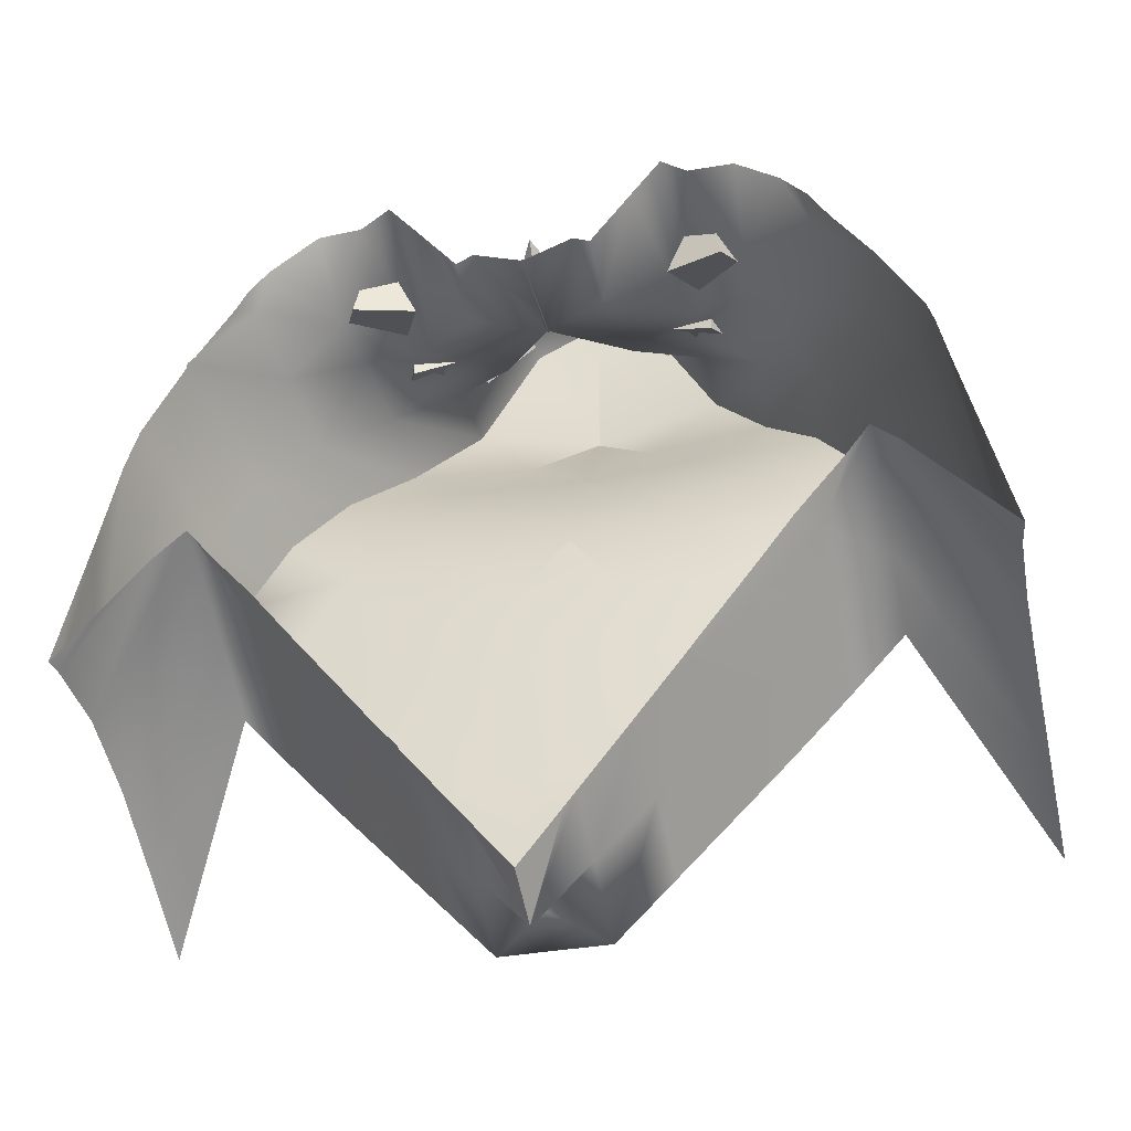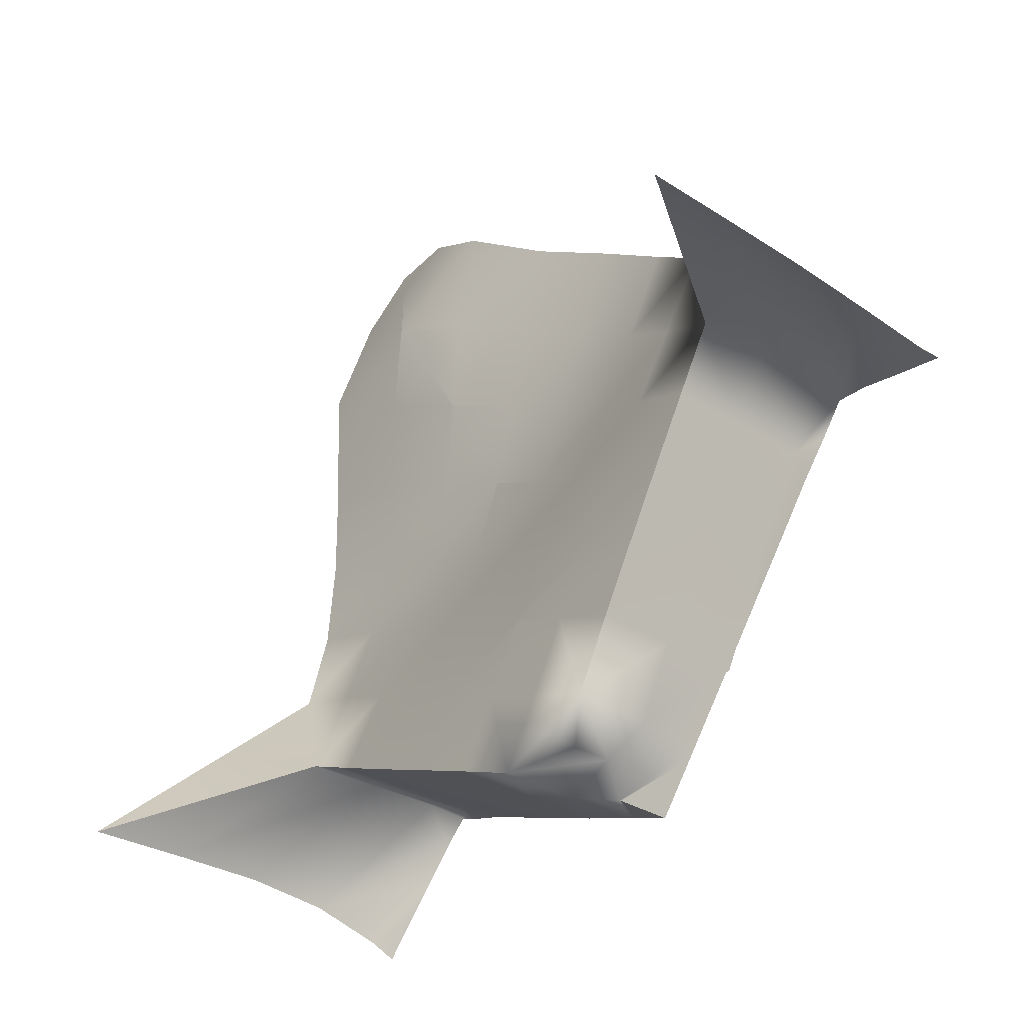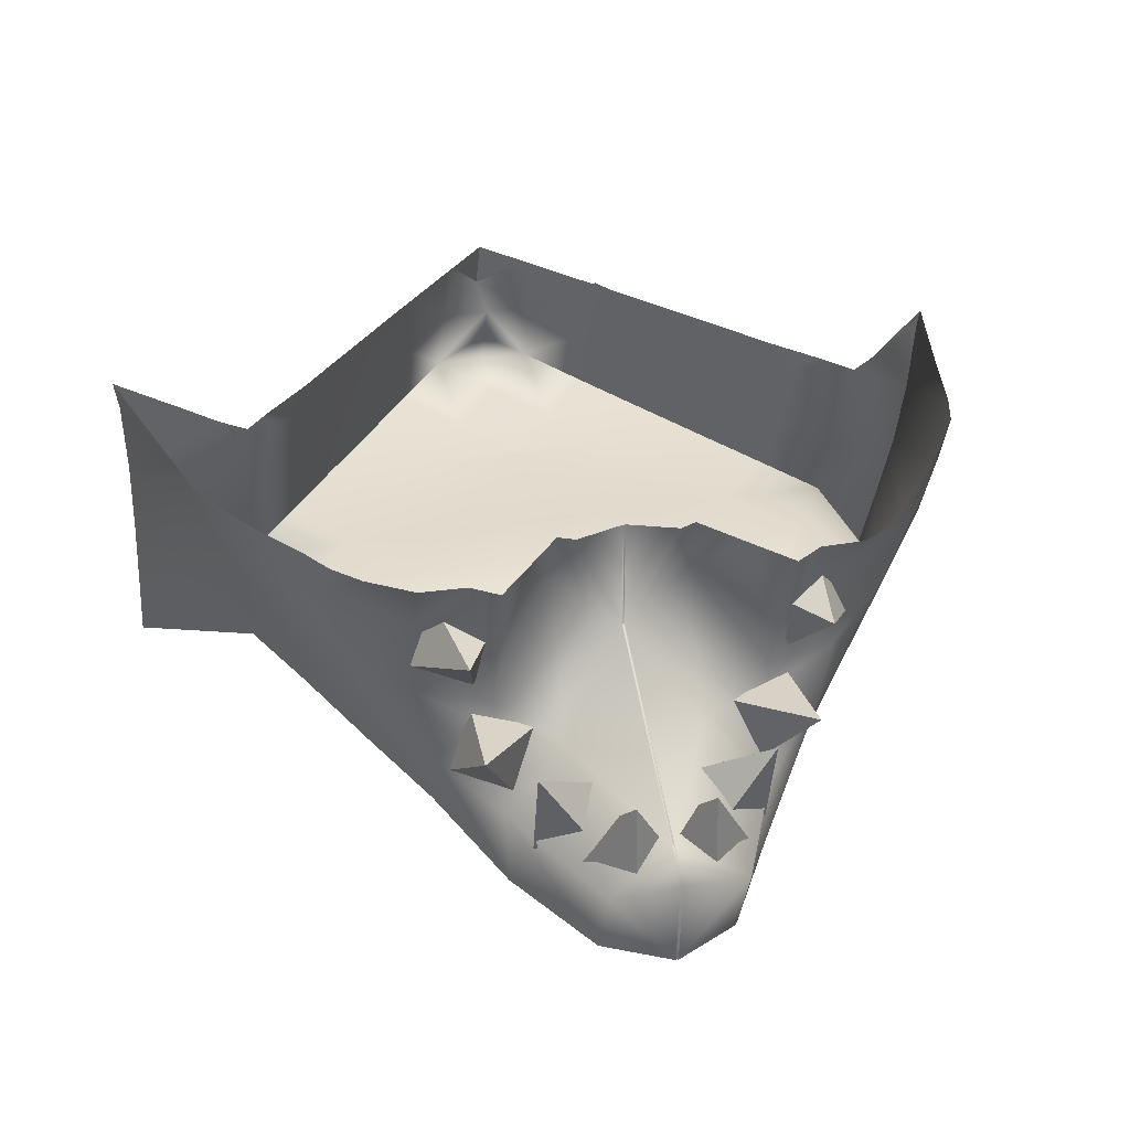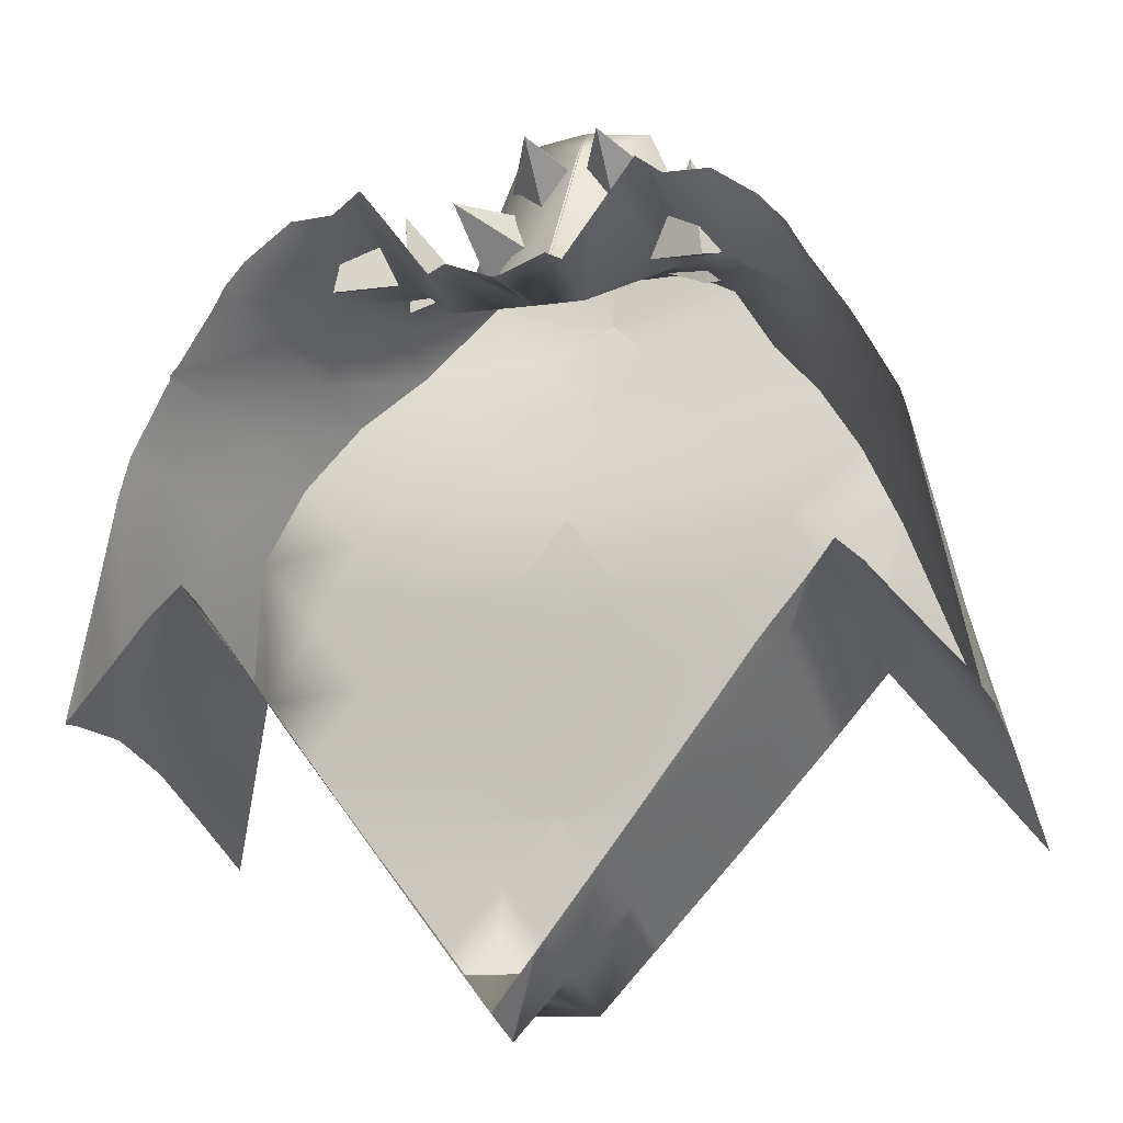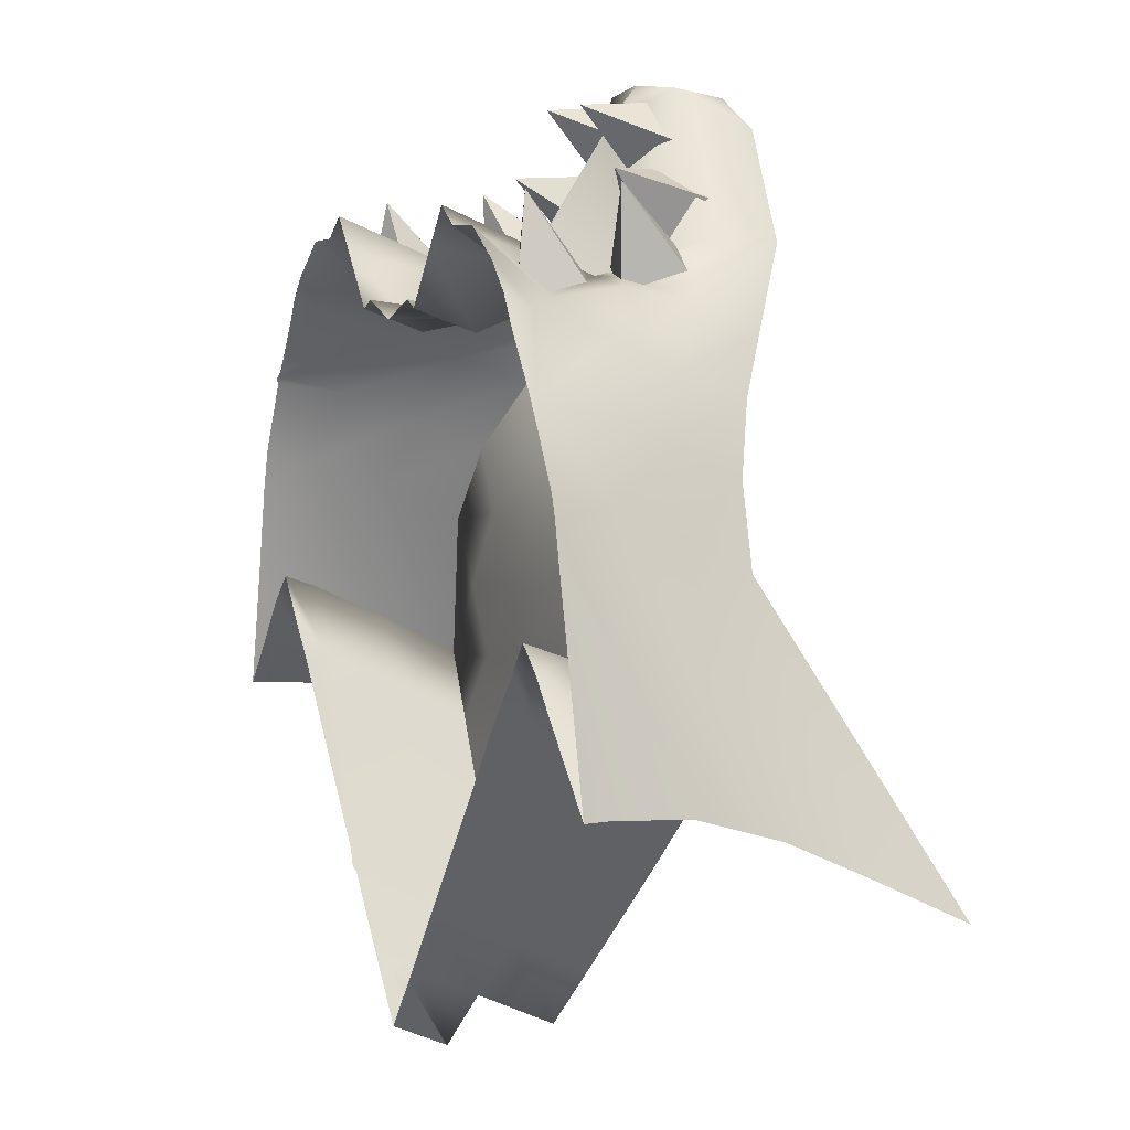
<metadata>
{"format":"obj","ext":"obj","renderer":"f3d","projection":"perspective","resolution":1024,"background":"white","views":[{"elev":-36.4,"azim":-166.9,"up":"+Z"},{"elev":-65.4,"azim":51.5,"up":"+Z"},{"elev":30.6,"azim":-13.3,"up":"+Y"},{"elev":-10.3,"azim":-160.0,"up":"+Z"},{"elev":5.5,"azim":-114.5,"up":"+Z"}]}
</metadata>
<code>
g default
v 0.4395 -0.757 1.473
v 0.5487 -1.003 1.561
v 0.8006 -0.9282 1.456
v 0.6914 -0.6826 1.368
v 0.7161 -0.6743 1.814
v -0.4395 -0.757 1.473
v -0.5487 -1.003 1.561
v -0.8006 -0.9282 1.456
v -0.6914 -0.6826 1.368
v -0.7161 -0.6743 1.814
g pasted__pasted__pasted__pasted__pCone1 group11 group12 group10
f 1 4 3 2
f 1 2 5
f 2 3 5
f 3 4 5
f 4 1 5
f 6 7 8 9
f 6 10 7
f 7 10 8
f 8 10 9
f 9 10 6
g default
v 0.1865 -0.9571 1.659
v 0.261 -1.111 1.885
v 0.508 -1.172 1.761
v 0.4335 -1.018 1.536
v 0.5111 -0.74 1.877
v -0.1865 -0.9571 1.659
v -0.261 -1.111 1.885
v -0.508 -1.172 1.761
v -0.4335 -1.018 1.536
v -0.5111 -0.74 1.877
g group11 group12 group10 pasted__pasted__pasted__pCone1
f 11 14 13 12
f 11 12 15
f 12 13 15
f 13 14 15
f 14 11 15
f 16 17 18 19
f 16 20 17
f 17 20 18
f 18 20 19
f 19 20 16
g default
v 0.005656 -1.5 2.215
v 0.005656 -1.085 2.255
v 0.005656 -0.9814 2.116
v 0.005837 -0.4288 1.267
v 1.95 -0.05779 -0.5105
v 1.936 -0.3887 -0.5362
v 0.4702 0.05678 -1.134
v 0.7081 0.006198 -0.856
v 0.946 -0.04167 -0.5778
v 1.184 -0.08465 -0.2898
v 1.422 -0.1269 0.000821
v 1.933 -0.76 -0.6498
v 0.2323 -0.2442 -1.573
v 0.4702 -0.2928 -1.297
v 0.7081 -0.3411 -1.02
v 0.946 -0.3865 -0.7426
v 1.184 -0.4274 -0.4566
v 1.422 -0.4682 -0.165
v 1.933 -1.165 -0.8375
v 0.2323 -0.5914 -1.736
v 0.4702 -0.6395 -1.46
v 0.7081 -0.6851 -1.185
v 0.946 -0.7296 -0.9104
v 1.184 -0.7709 -0.6286
v 1.422 -0.8103 -0.3402
v 1.933 -1.574 -1.037
v 0.2339 -0.6841 -1.184
v 0.4718 -0.7251 -0.9056
v 0.7097 -0.7585 -0.6115
v 0.9491 -0.7882 -0.3061
v 1.198 -0.8199 0.000778
v 1.485 -0.8615 0.2957
v 0.2355 -0.7499 -0.5978
v 0.4756 -0.7696 -0.2755
v 0.7253 -0.7897 0.05478
v 0.9921 -0.8374 0.3654
v 1.304 -0.9126 0.6441
v 0.2432 -0.7783 0.08249
v 0.5001 -0.8381 0.4014
v 0.7746 -0.9345 0.6887
v 1.089 -1.046 0.9476
v 0.000523 -0.8422 0.4108
v 0.2601 -0.9608 0.7001
v 0.536 -1.103 0.9632
v 0.8381 -1.238 1.212
v 0.002004 -1.13 0.9592
v 0.2787 -1.299 1.207
v 0.5758 -1.462 1.579
v 0.003725 -1.479 1.443
v 0.3002 -1.49 2.062
v 1.556 -0.5182 0.4536
v 1.37 -0.5946 0.7823
v 1.138 -0.7441 1.071
v 0.8696 -0.9339 1.332
v 0.5863 -1.116 1.579
v 0.3033 -1.116 2.226
v 1.636 -0.1874 0.5898
v 1.443 -0.2607 0.9151
v 1.196 -0.4046 1.2
v 0.8995 -0.5871 1.391
v 0.5987 -0.7501 1.436
v 0.3014 -0.8746 1.47
v 1.496 0.04502 0.977
v 1.241 -0.05242 1.312
v 0.9194 -0.2698 1.349
v 0.6041 -0.608 1.436
v 0.2981 -0.2167 1.204
v 0 -1.5 2.212
v 0 -1.085 2.255
v 0 -0.9787 2.104
v 0 -0.4244 1.266
v 0 -0.1967 -1.843
v 0 -0.7236 -0.8991
v 0 -0.7625 -0.2611
v 0 -0.8421 0.4101
v 0 -1.129 0.9572
v 0 -1.476 1.44
v 0 -0.7229 -0.9051
v -0 -0.7624 -0.2635
v -0 -0.8425 0.4114
v 0 -1.131 0.9609
v 0 -1.479 1.451
v 0 -1.493 2.215
v 0 -0.9841 2.118
v 0 -0.4367 1.272
v 0 -0.4159 1.269
v 0 -0.1883 -1.839
v 0 -0.6843 -1.183
v 0 -0.6371 -1.464
v -0 -0.5916 -1.736
v 0 -0.4215 -1.656
v 0 -0.2443 -1.572
v 0 -0.7233 -0.9022
v 0 -0.75 -0.5968
v 0 -0.7625 -0.2624
v 0 -0.7788 0.08271
v -0 -0.8422 0.4108
v 0 -0.9606 0.6992
v 0 -1.13 0.9592
v 0 -1.3 1.204
v -0 -1.478 1.444
v 0 -1.492 2.057
v -0.005656 -1.5 2.215
v -0.005656 -1.085 2.255
v -0.005656 -0.9814 2.116
v -0.005837 -0.4288 1.267
v -1.95 -0.05779 -0.5105
v -1.936 -0.3887 -0.5362
v -0.4702 0.05678 -1.134
v -0.7081 0.006198 -0.856
v -0.946 -0.04167 -0.5778
v -1.184 -0.08465 -0.2898
v -1.422 -0.1269 0.00082
v -1.933 -0.76 -0.6498
v -0.2323 -0.2442 -1.573
v -0.4702 -0.2928 -1.297
v -0.7081 -0.3411 -1.02
v -0.946 -0.3865 -0.7426
v -1.184 -0.4274 -0.4566
v -1.422 -0.4682 -0.165
v -1.933 -1.165 -0.8375
v -0.2323 -0.5914 -1.736
v -0.4702 -0.6395 -1.46
v -0.7081 -0.6851 -1.185
v -0.946 -0.7296 -0.9104
v -1.184 -0.7709 -0.6286
v -1.422 -0.8103 -0.3402
v -1.933 -1.574 -1.037
v -0.2339 -0.6841 -1.184
v -0.4718 -0.7251 -0.9056
v -0.7097 -0.7585 -0.6115
v -0.9491 -0.7882 -0.3061
v -1.198 -0.8199 0.000778
v -1.485 -0.8615 0.2957
v -0.2355 -0.7499 -0.5978
v -0.4756 -0.7696 -0.2755
v -0.7253 -0.7897 0.05478
v -0.9921 -0.8374 0.3654
v -1.304 -0.9126 0.6441
v -0.2432 -0.7783 0.08249
v -0.5001 -0.8381 0.4014
v -0.7746 -0.9345 0.6887
v -1.089 -1.046 0.9476
v -0.000523 -0.8422 0.4108
v -0.2601 -0.9608 0.7001
v -0.536 -1.103 0.9632
v -0.8381 -1.238 1.212
v -0.002004 -1.13 0.9592
v -0.2787 -1.299 1.207
v -0.5758 -1.462 1.579
v -0.003725 -1.479 1.443
v -0.3002 -1.49 2.062
v -1.556 -0.5182 0.4536
v -1.37 -0.5946 0.7823
v -1.138 -0.7441 1.071
v -0.8696 -0.9339 1.332
v -0.5863 -1.116 1.579
v -0.3033 -1.116 2.226
v -1.636 -0.1874 0.5898
v -1.443 -0.2607 0.9151
v -1.196 -0.4046 1.2
v -0.8995 -0.5871 1.391
v -0.5987 -0.7501 1.436
v -0.3014 -0.8746 1.47
v -1.496 0.04502 0.977
v -1.241 -0.05242 1.312
v -0.9194 -0.2698 1.349
v -0.6041 -0.608 1.436
v -0.2981 -0.2167 1.204
v 1.87 0.02829 -0.4041
v 1.57 0.03211 -0.06605
v 0.5322 0.04361 -1.062
v 0.005903 0.05167 1.262
v 1.964 0.0271 -0.5089
v 0.7081 0.0417 -0.8367
v 0.946 0.03913 -0.5332
v 1.184 0.03655 -0.2317
v 1.422 0.03396 0.06089
v 0.2323 0.04686 -1.441
v 0.4702 0.04428 -1.14
v 1.74 0.03051 0.4571
v 1.467 0.03417 1.014
v 1.911 0.0279 -0.2864
v 1.683 0.03132 0.6364
v 1.494 0.03383 0.9748
v 1.247 0.03705 1.349
v 0.937 0.04091 1.602
v 0.6152 0.0448 1.703
v 0.2979 0.04824 1.304
v 1.773 0.02953 -0.2973
v 0.6887 0.04191 -0.8631
v 0.9007 0.03962 -0.5916
v 1.113 0.03732 -0.3158
v 1.284 0.03546 -0.1165
v 0.1842 0.04738 -1.501
v 0.4604 0.04439 -1.153
v 1.502 0.03372 0.9582
v 1.488 0.0339 0.9825
v 1.824 0.02922 0.08085
v 1.306 0.03627 1.249
v 1.159 0.03817 1.446
v 0.7426 0.04322 1.61
v 0.4744 0.04633 1.528
v 0.2217 0.04917 1.341
v 0 0.05174 1.264
v -0 0.04938 -1.732
v -1.972 0.07368 -0.508
v -1.83 0.07212 -0.35
v -1.689 0.07058 -0.197
v -1.538 0.06892 -0.02493
v -0.7081 0.05847 -0.8276
v -0.6798 0.05811 -0.8662
v -0.4763 0.05549 -1.127
v -0.946 0.06153 -0.5209
v -0.8889 0.0608 -0.5952
v -1.184 0.06459 -0.2182
v -1.098 0.06348 -0.3213
v -1.309 0.06618 -0.07218
v -1.422 0.06763 0.07347
v -0.4691 0.0554 -1.136
v -0.2323 0.05236 -1.438
v -0.4702 0.05542 -1.135
v -1.721 0.07154 0.5544
v -1.692 0.07128 0.6449
v -1.57 0.07001 0.8592
v -1.762 0.07189 0.3708
v -1.891 0.07299 -0.1684
v -1.499 0.06925 0.9807
v -1.329 0.06743 1.227
v -1.249 0.0666 1.362
v -1.134 0.06533 1.486
v -0.9383 0.06312 1.62
v -0.7327 0.06069 1.625
v -0.6155 0.05937 1.709
v -0.482 0.05766 1.541
v -0.2979 0.0553 1.307
v -0.2241 0.05445 1.342
v -0.005903 0.0518 1.262
v -0.1877 0.05179 -1.494
g group11 group12 group10 pCube1
f 22 23 104 89
f 23 24 105 90
f 30 214 198 31
f 31 26 32
f 33 216 200 34
f 27 192 200
f 34 28 35
f 29 36 28
f 28 36 35
f 30 37 29
f 29 37 36
f 31 38 30
f 30 38 37
f 31 32 38
f 38 32 39
f 33 34 40
f 40 34 41
f 34 35 41
f 41 35 42
f 36 43 35
f 35 43 42
f 37 44 36
f 36 44 43
f 38 45 37
f 37 45 44
f 38 39 45
f 45 39 46
f 41 42 47
f 47 42 48
f 42 43 48
f 48 43 49
f 43 44 49
f 49 44 50
f 44 45 50
f 50 45 51
f 46 52 45
f 45 52 51
f 41 47 40
f 47 108 109 40
f 40 111 112 33
f 47 48 113 98
f 48 49 53
f 53 49 54
f 49 50 54
f 54 50 55
f 50 51 55
f 55 51 56
f 51 52 56
f 56 52 57
f 53 54 115 99
f 54 55 58
f 58 55 59
f 55 56 59
f 59 56 60
f 56 57 60
f 60 57 61
f 58 59 62
f 62 59 63
f 59 60 63
f 63 60 64
f 60 61 64
f 64 61 65
f 62 63 118 100
f 63 64 66
f 66 64 67
f 64 65 67
f 67 65 68
f 66 67 120 101
f 67 68 69
f 69 68 70
f 69 70 122 102
f 46 39 52
f 52 39 71
f 52 71 57
f 57 71 72
f 57 72 61
f 61 72 73
f 61 73 65
f 65 73 74
f 65 74 68
f 68 74 75
f 68 75 70
f 70 75 76
f 70 76 21
f 21 76 22
f 39 32 71
f 71 32 77
f 71 77 72
f 72 77 78
f 72 78 73
f 73 78 79
f 74 73 80
f 80 73 79
f 75 74 81
f 81 74 80
f 76 75 82
f 82 75 81
f 22 76 23
f 23 76 82
f 32 26 77
f 77 26 201 204
f 78 77 217 205
f 78 205 218 79
f 79 218 202 84
f 80 79 85
f 85 79 84
f 81 80 86
f 86 80 85
f 81 86 82
f 82 86 87
f 23 82 24
f 24 82 87
f 26 25 219 201
f 84 220 206
f 85 84 221 207
f 86 85 222 208
f 86 208 223 87
f 87 223 209
f 87 209 224 24
f 24 224 193
f 25 194 203
f 103 88 21
f 89 103 21 22
f 90 104 23
f 91 105 24
f 106 91 24
f 107 226 215
f 92 107 215 199 33
f 98 108 47
f 109 110 40
f 110 111 40
f 112 92 33
f 93 113 48 53
f 114 93 53
f 99 114 53
f 94 115 54 58
f 116 94 58
f 95 116 58 62
f 117 95 62
f 100 117 62
f 96 118 63 66
f 119 96 66
f 101 119 66
f 97 120 67 69
f 121 97 69
f 102 121 69
f 88 122 70 21
f 124 89 104 125
f 125 90 105 126
f 132 133 239 238
f 133 134 128
f 135 136 242 240
f 129 242 233
f 136 137 130
f 131 130 138
f 130 137 138
f 132 131 139
f 131 138 139
f 133 132 140
f 132 139 140
f 133 140 134
f 140 141 134
f 135 142 136
f 142 143 136
f 136 143 137
f 143 144 137
f 138 137 145
f 137 144 145
f 139 138 146
f 138 145 146
f 140 139 147
f 139 146 147
f 140 147 141
f 147 148 141
f 143 149 144
f 149 150 144
f 144 150 145
f 150 151 145
f 145 151 146
f 151 152 146
f 146 152 147
f 152 153 147
f 148 147 154
f 147 153 154
f 143 142 149
f 149 142 109 108
f 142 135 112 111
f 149 98 113 150
f 150 155 151
f 155 156 151
f 151 156 152
f 156 157 152
f 152 157 153
f 157 158 153
f 153 158 154
f 158 159 154
f 155 99 115 156
f 156 160 157
f 160 161 157
f 157 161 158
f 161 162 158
f 158 162 159
f 162 163 159
f 160 164 161
f 164 165 161
f 161 165 162
f 165 166 162
f 162 166 163
f 166 167 163
f 164 100 118 165
f 165 168 166
f 168 169 166
f 166 169 167
f 169 170 167
f 168 101 120 169
f 169 171 170
f 171 172 170
f 171 102 122 172
f 148 154 141
f 154 173 141
f 154 159 173
f 159 174 173
f 159 163 174
f 163 175 174
f 163 167 175
f 167 176 175
f 167 170 176
f 170 177 176
f 170 172 177
f 172 178 177
f 172 123 178
f 123 124 178
f 141 173 134
f 173 179 134
f 173 174 179
f 174 180 179
f 174 175 180
f 175 181 180
f 176 182 175
f 182 181 175
f 177 183 176
f 183 182 176
f 178 184 177
f 184 183 177
f 124 125 178
f 125 184 178
f 134 179 128
f 179 244 243 128
f 180 185 179
f 185 245 244 179
f 180 181 185
f 181 186 185
f 182 187 181
f 187 186 181
f 183 188 182
f 188 187 182
f 183 184 188
f 184 189 188
f 125 126 184
f 126 189 184
f 128 243 246 127
f 185 248 245
f 185 186 249 248
f 186 250 249
f 187 252 251 186
f 188 254 253 187
f 188 189 255 254
f 189 256 255
f 189 126 257 256
f 126 258 257
f 127 247 227
f 103 123 88
f 89 124 123 103
f 90 125 104
f 91 126 105
f 106 126 91
f 107 259 226
f 92 135 241 259 107
f 98 149 108
f 109 142 110
f 110 142 111
f 112 135 92
f 93 155 150 113
f 114 155 93
f 99 155 114
f 94 160 156 115
f 116 160 94
f 95 164 160 116
f 117 164 95
f 100 164 117
f 96 168 165 118
f 119 168 96
f 101 168 119
f 97 171 169 120
f 121 171 97
f 102 171 121
f 88 123 172 122
f 190 194 25
f 210 190 25
f 191 210 25 26
f 211 195 28
f 192 211 28
f 212 196 29
f 195 212 29 28
f 213 197 30
f 196 213 30 29
f 197 214 30
f 198 191 26 31
f 199 216 33
f 200 216 27
f 200 192 28 34
f 205 217 83
f 204 217 77
f 218 205 83
f 202 218 83
f 203 219 25
f 202 220 84
f 206 221 84
f 207 222 85
f 193 225 106 24
f 227 228 127
f 228 229 127
f 229 230 128 127
f 231 232 130
f 232 233 130
f 234 235 131
f 235 231 130 131
f 236 237 132
f 237 234 131 132
f 238 236 132
f 230 239 133 128
f 240 241 135
f 240 242 129
f 233 242 136 130
f 246 247 127
f 251 250 186
f 253 252 187
f 225 258 126 106
g default
v 0.5712 -0.276 1.371
v 0.6867 -0.5242 1.442
v 0.9449 -0.4142 1.407
v 0.8294 -0.1659 1.336
v 0.7626 -0.2334 1.773
v -0.5712 -0.276 1.371
v -0.6867 -0.5242 1.442
v -0.9449 -0.4142 1.407
v -0.8294 -0.1659 1.336
v -0.7626 -0.2334 1.773
g group11 group12 group10 pasted__pasted__pasted__pasted__pasted__pCone1
f 260 263 262 261
f 260 261 264
f 261 262 264
f 262 263 264
f 263 260 264
f 265 266 267 268
f 265 269 266
f 266 269 267
f 267 269 268
f 268 269 265
g default
v 0.1702 -1.032 1.811
v 0.1702 -1.19 2.178
v 0.3702 -1.111 1.994
v 0.1702 -0.7437 2.153
v -0 -1.099 1.967
v -0 -1.123 2.022
v -0 -1.056 2.018
v -0.1702 -1.032 1.811
v -0.1702 -1.19 2.178
v -0.3702 -1.111 1.994
v -0.1702 -0.7437 2.153
g group11 group12 group10 pasted__pasted__pCone1
f 270 272 271 275 274
f 270 274 276 273
f 271 272 273
f 272 270 273
f 276 275 271 273
f 277 274 275 278 279
f 277 280 276 274
f 278 280 279
f 279 280 277
f 276 280 278 275

</code>
